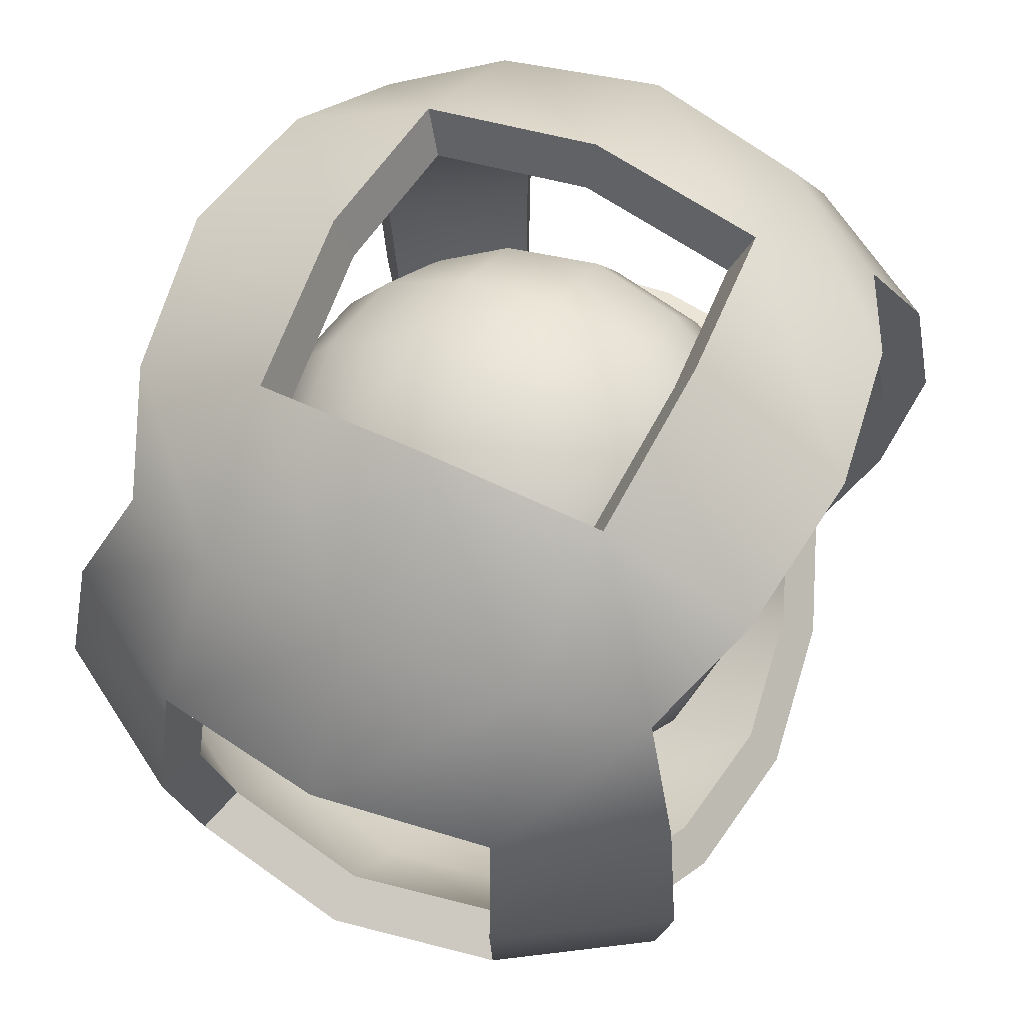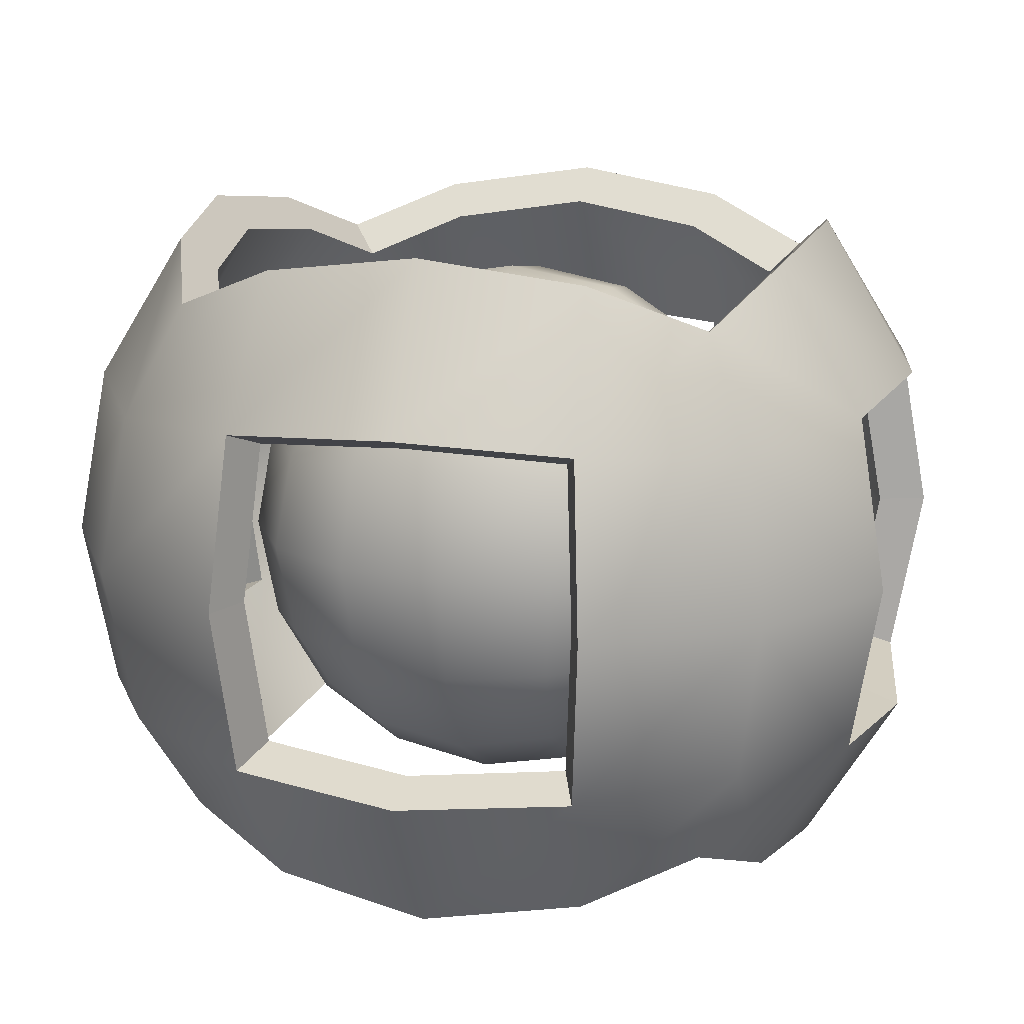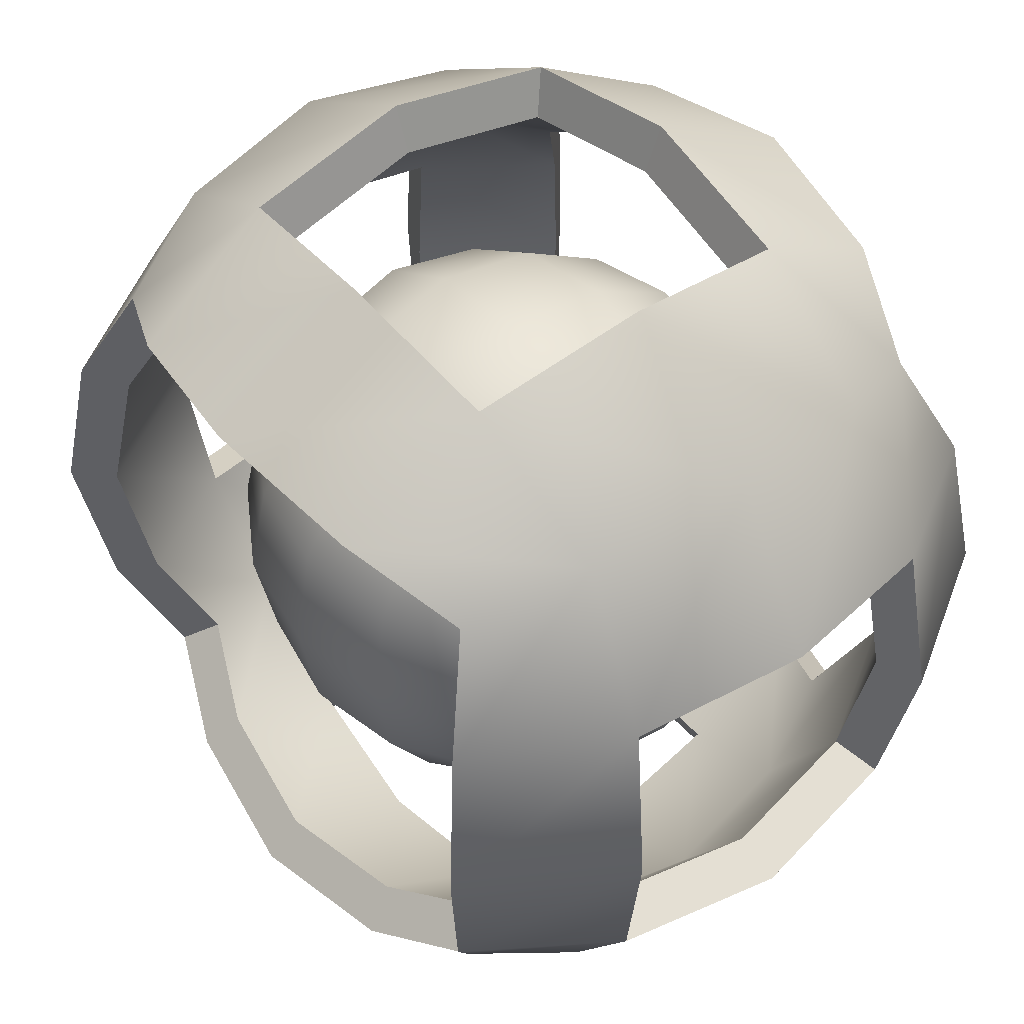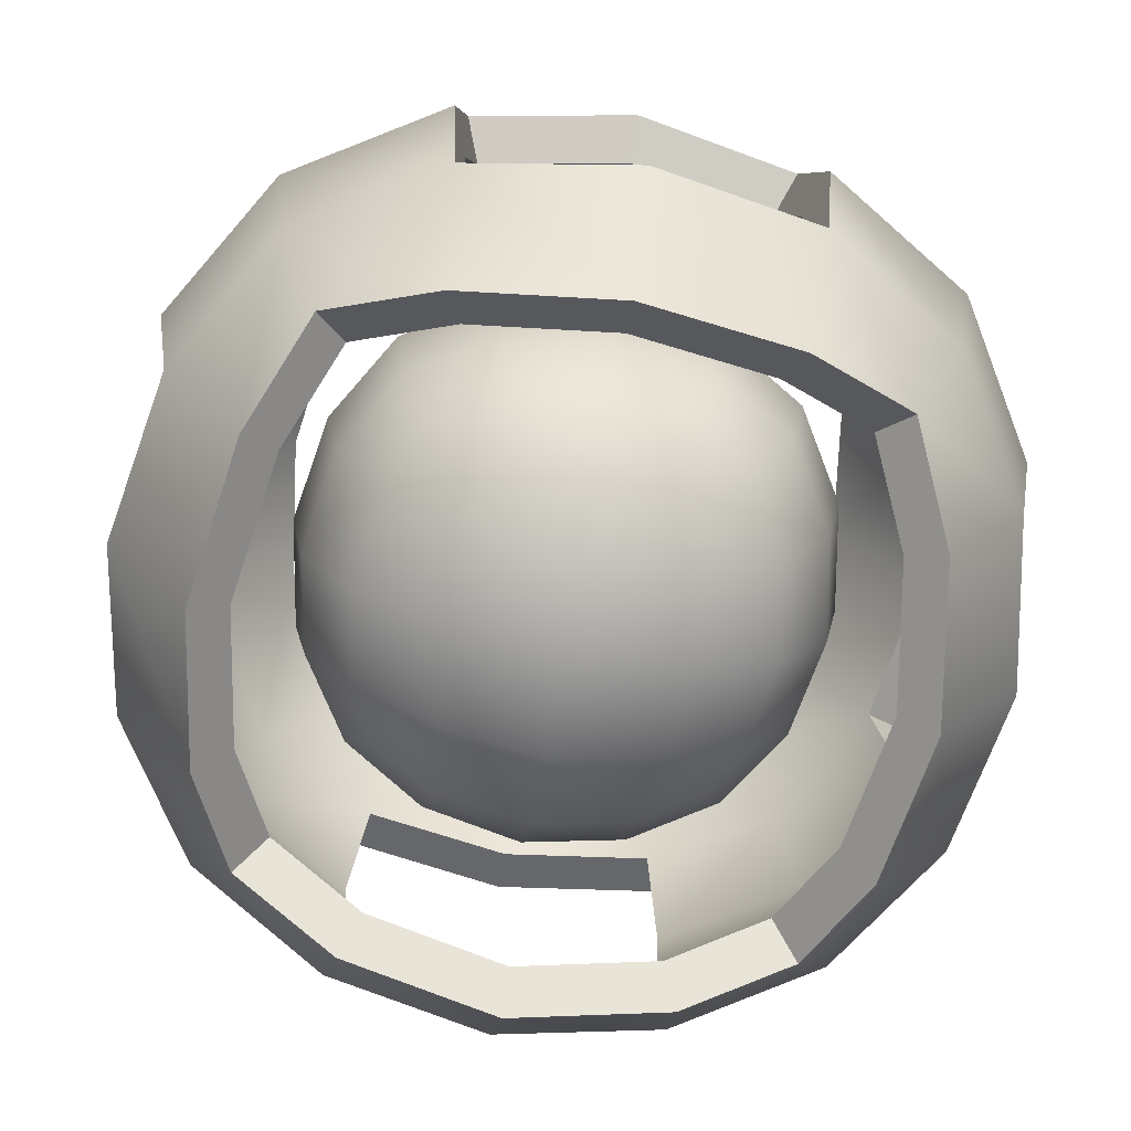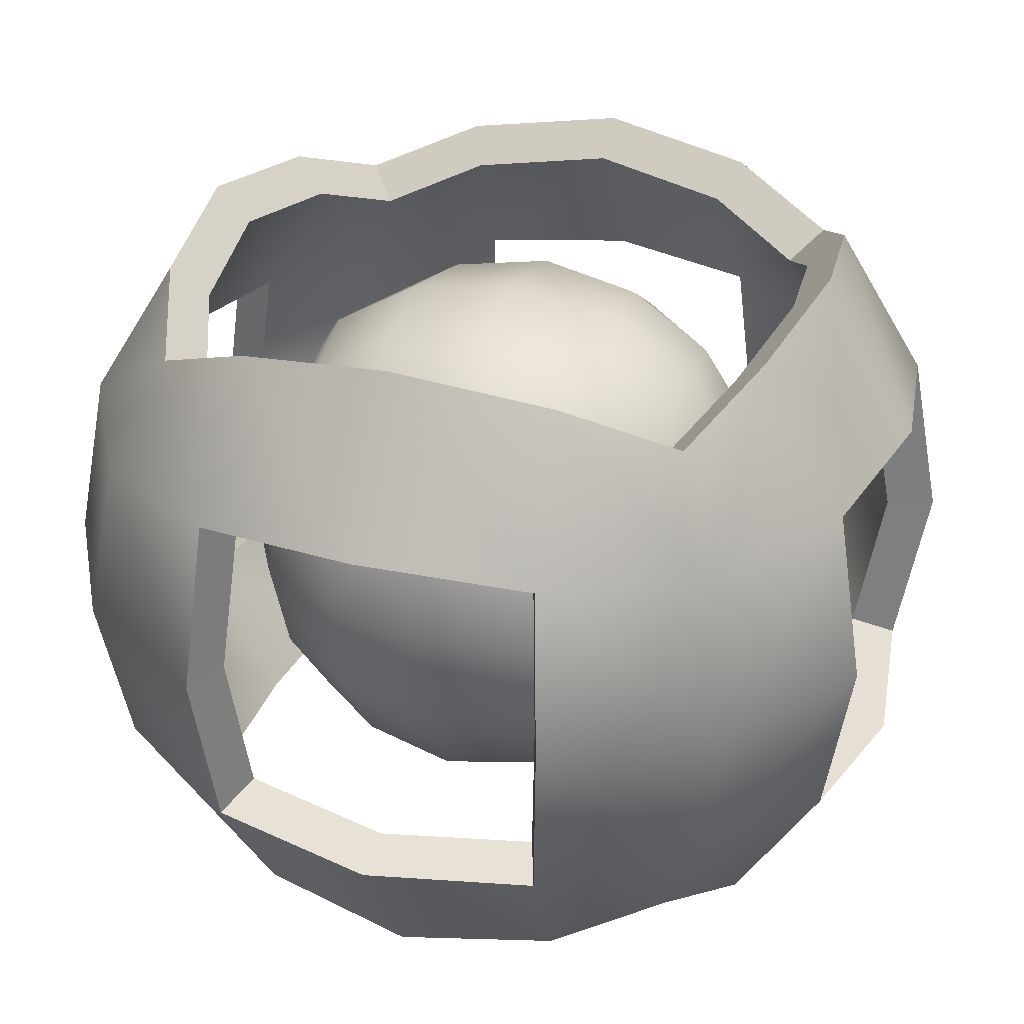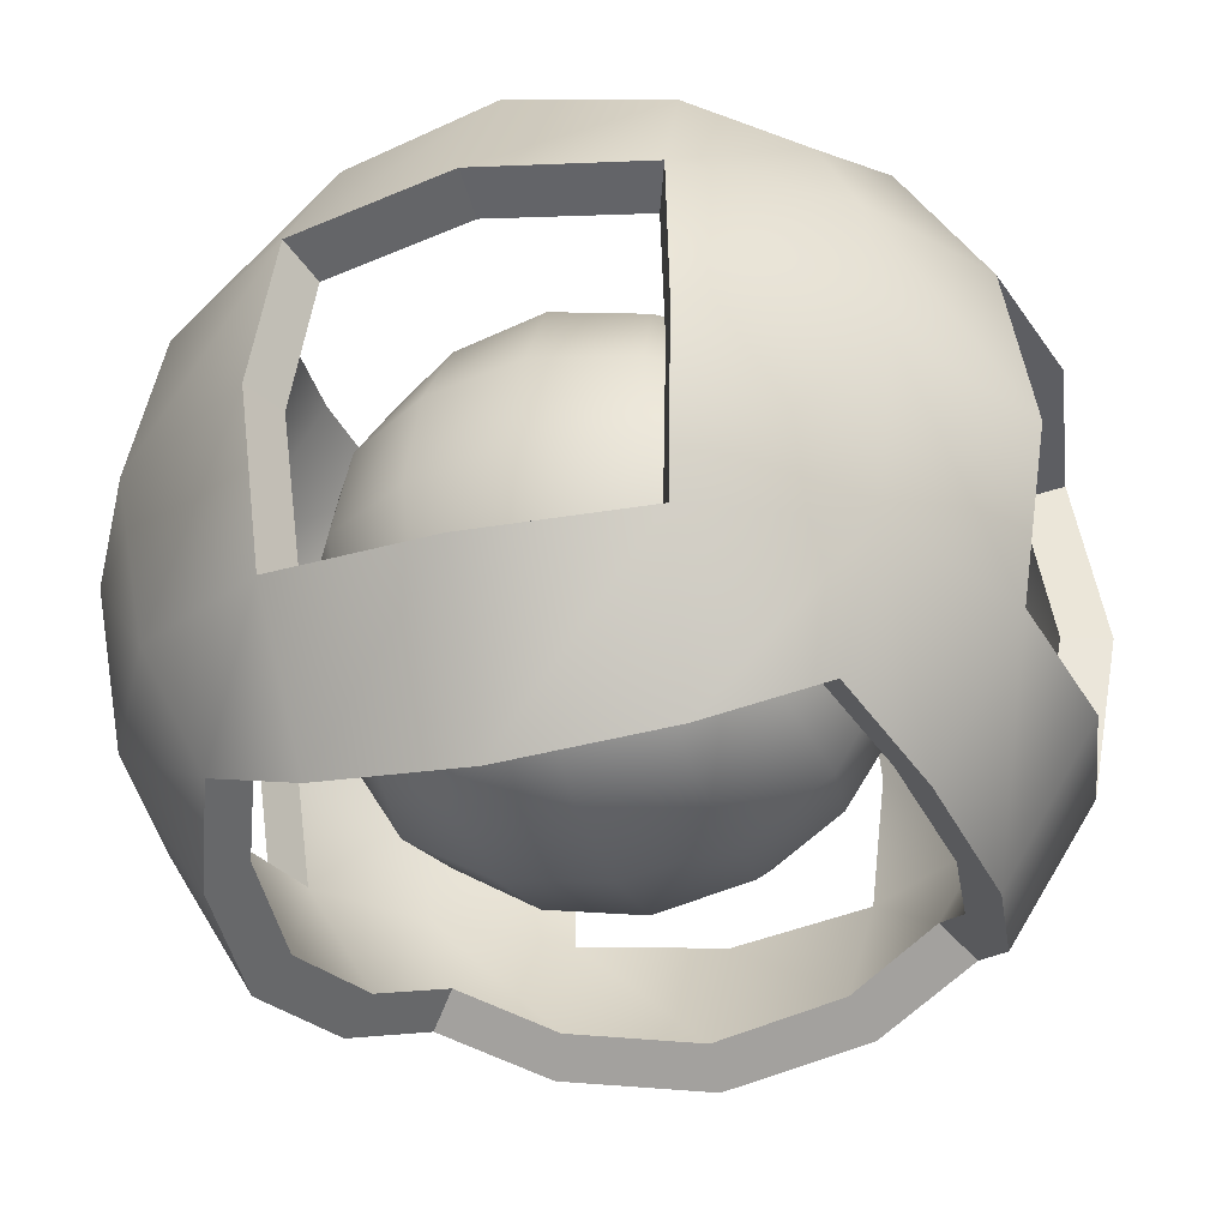
<metadata>
{"format":"obj","ext":"obj","renderer":"f3d","projection":"perspective","resolution":1024,"background":"white","views":[{"elev":62.6,"azim":-64.4,"up":"+Y"},{"elev":15.5,"azim":-164.5,"up":"+Z"},{"elev":48.4,"azim":51.9,"up":"+Y"},{"elev":-73.6,"azim":-99.9,"up":"+Z"},{"elev":30.5,"azim":-69.8,"up":"+Z"},{"elev":-31.9,"azim":-162.5,"up":"+Z"}]}
</metadata>
<code>
g default
v -0.3819 -0.3819 0.3819
v 0.3819 -0.3819 0.3819
v -0.3819 0.3819 0.3819
v 0.3819 0.3819 0.3819
v -0.3819 0.3819 -0.3819
v 0.3819 0.3819 -0.3819
v -0.3819 -0.3819 -0.3819
v 0.3819 -0.3819 -0.3819
v -0.4824 0.4824 -0
v 0.4824 0 -0.4824
v 0 -0.4824 -0.4824
v -0.4824 -0 -0.4824
v 0.4824 -0.4824 -0
v -0.4824 -0.4824 0
v 0 -0.4824 0.4824
v 0.4824 -0 0.4824
v 0 0.4824 0.4824
v -0.4824 0 0.4824
v 0.4824 0.4824 0
v 0 0.4824 -0.4824
v -0.2448 0.5729 0.2448
v 0.2448 0.5729 0.2448
v 0.2448 0.5729 -0.2448
v -0.2448 0.5729 -0.2448
v -0.2448 -0.5729 -0.2448
v 0.2448 -0.5729 -0.2448
v 0.2448 -0.5729 0.2448
v -0.2448 -0.5729 0.2448
v 0.5729 -0.2448 0.2448
v 0.5729 -0.2448 -0.2448
v 0.5729 0.2448 -0.2448
v 0.5729 0.2448 0.2448
v -0.5729 -0.2448 -0.2448
v -0.5729 -0.2448 0.2448
v -0.5729 0.2448 0.2448
v -0.5729 0.2448 -0.2448
v -0 0.6146 0.263
v 0.263 0.6146 0
v 0 0.6146 -0.263
v -0.263 0.6146 -0
v -0 -0.6146 -0.263
v 0.263 -0.6146 -0
v 0 -0.6146 0.263
v -0.263 -0.6146 0
v 0.6146 -0.263 0
v 0.6146 -0 -0.263
v 0.6146 0.263 -0
v 0.6146 0 0.263
v -0.6146 -0.263 -0
v -0.6146 -0 0.263
v -0.6146 0.263 0
v -0.6146 0 -0.263
v -0.2266 -0.4492 0.4492
v 0.2266 -0.4492 0.4492
v 0.4492 -0.2266 0.4492
v 0.4492 0.2266 0.4492
v 0.2266 0.4492 0.4492
v -0.2266 0.4492 0.4492
v -0.4492 0.2266 0.4492
v -0.4492 -0.2266 0.4492
v 0.4492 0.4492 0.2266
v 0.4492 0.4492 -0.2266
v 0.2266 0.4492 -0.4492
v -0.2266 0.4492 -0.4492
v -0.4492 0.4492 -0.2266
v -0.4492 0.4492 0.2266
v 0.4492 0.2266 -0.4492
v 0.4492 -0.2266 -0.4492
v 0.2266 -0.4492 -0.4492
v -0.2266 -0.4492 -0.4492
v -0.4492 -0.2266 -0.4492
v -0.4492 0.2266 -0.4492
v 0.4492 -0.4492 -0.2266
v 0.4492 -0.4492 0.2266
v -0.4492 -0.4492 0.2266
v -0.4492 -0.4492 -0.2266
v -0.4285 -0.4285 0.4285
v -0.2538 -0.5028 0.5028
v -0.5028 -0.2538 0.5028
v 0 -0.5394 0.5394
v -0.5394 0 0.5394
v 0.2538 -0.5028 0.5028
v 0.4285 -0.4285 0.4285
v 0.5028 -0.2538 0.5028
v 0.5394 -0 0.5394
v 0.5028 0.2538 0.5028
v 0.4285 0.4285 0.4285
v 0.2538 0.5028 0.5028
v 0 0.5394 0.5394
v -0.5028 0.2538 0.5028
v -0.2538 0.5028 0.5028
v -0.4285 0.4285 0.4285
v -0.2727 0.6432 0.2727
v -0.5028 0.5028 0.2538
v -0 0.6899 0.2916
v -0.2916 0.6899 -0
v -0.5394 0.5394 -0
v 0.2727 0.6432 0.2727
v 0.5028 0.5028 0.2538
v 0.5394 0.5394 0
v 0.2916 0.6899 0
v 0.2727 0.6432 -0.2727
v 0 0.6899 -0.2916
v 0.5028 0.5028 -0.2538
v 0.4285 0.4285 -0.4285
v 0.2538 0.5028 -0.5028
v -0 0.5394 -0.5394
v -0.2727 0.6432 -0.2727
v -0.5028 0.5028 -0.2538
v -0.2538 0.5028 -0.5028
v -0.4285 0.4285 -0.4285
v -0.5028 0.2538 -0.5028
v -0.5394 -0 -0.5394
v 0.5028 0.2538 -0.5028
v 0.5394 0 -0.5394
v 0.5028 -0.2538 -0.5028
v 0.4285 -0.4285 -0.4285
v 0.2538 -0.5028 -0.5028
v -0 -0.5394 -0.5394
v -0.5028 -0.2538 -0.5028
v -0.2538 -0.5028 -0.5028
v -0.4285 -0.4285 -0.4285
v -0.2727 -0.6432 -0.2727
v -0.5028 -0.5028 -0.2538
v -0 -0.6899 -0.2916
v -0.2916 -0.6899 0
v -0.5394 -0.5394 0
v 0.2727 -0.6432 -0.2727
v 0.5028 -0.5028 -0.2538
v 0.5394 -0.5394 -0
v 0.2916 -0.6899 -0
v 0.2727 -0.6432 0.2727
v 0 -0.6899 0.2916
v 0.5028 -0.5028 0.2538
v -0.2727 -0.6432 0.2727
v -0.5028 -0.5028 0.2538
v 0.6432 -0.2727 0.2727
v 0.6899 -0.2916 0
v 0.6899 0 0.2916
v 0.6432 -0.2727 -0.2727
v 0.6899 -0 -0.2916
v 0.6432 0.2727 -0.2727
v 0.6899 0.2916 -0
v 0.6432 0.2727 0.2727
v -0.6432 -0.2727 -0.2727
v -0.6899 -0.2916 -0
v -0.6899 0 -0.2916
v -0.6432 -0.2727 0.2727
v -0.6899 -0 0.2916
v -0.6432 0.2727 0.2727
v -0.6899 0.2916 0
v -0.6432 0.2727 -0.2727
g grapple_shell
f 92 91 93 94
f 91 89 95 93
f 94 93 96 97
f 89 88 98 95
f 88 87 99 98
f 98 99 100 101
f 101 100 104 102
f 102 104 105 106
f 103 102 106 107
f 97 96 108 109
f 108 103 107 110
f 109 108 110 111
f 122 121 123 124
f 121 119 125 123
f 124 123 126 127
f 119 118 128 125
f 118 117 129 128
f 128 129 130 131
f 131 130 134 132
f 132 134 83 82
f 133 132 82 80
f 127 126 135 136
f 135 133 80 78
f 136 135 78 77
f 83 134 137 84
f 134 130 138 137
f 84 137 139 85
f 130 129 140 138
f 129 117 116 140
f 140 116 115 141
f 141 115 114 142
f 142 114 105 104
f 143 142 104 100
f 85 139 144 86
f 144 143 100 99
f 86 144 99 87
f 122 124 145 120
f 124 127 146 145
f 120 145 147 113
f 127 136 148 146
f 136 77 79 148
f 148 79 81 149
f 149 81 90 150
f 150 90 92 94
f 151 150 94 97
f 113 147 152 112
f 152 151 97 109
f 112 152 109 111
f 3 66 21 58
f 58 21 37 17
f 66 9 40 21
f 17 37 22 57
f 57 22 61 4
f 22 38 19 61
f 38 23 62 19
f 23 63 6 62
f 39 20 63 23
f 9 65 24 40
f 24 64 20 39
f 65 5 64 24
f 7 76 25 70
f 70 25 41 11
f 76 14 44 25
f 11 41 26 69
f 69 26 73 8
f 26 42 13 73
f 42 27 74 13
f 27 54 2 74
f 43 15 54 27
f 14 75 28 44
f 28 53 15 43
f 75 1 53 28
f 2 55 29 74
f 74 29 45 13
f 55 16 48 29
f 13 45 30 73
f 73 30 68 8
f 30 46 10 68
f 46 31 67 10
f 31 62 6 67
f 47 19 62 31
f 16 56 32 48
f 32 61 19 47
f 56 4 61 32
f 7 71 33 76
f 76 33 49 14
f 71 12 52 33
f 14 49 34 75
f 75 34 60 1
f 34 50 18 60
f 50 35 59 18
f 35 66 3 59
f 51 9 66 35
f 12 72 36 52
f 36 65 9 51
f 72 5 65 36
f 64 5 111 110
f 5 72 112 111
f 72 12 113 112
f 12 71 120 113
f 71 7 122 120
f 7 70 121 122
f 70 11 119 121
f 11 69 118 119
f 69 8 117 118
f 8 68 116 117
f 68 10 115 116
f 10 67 114 115
f 67 6 105 114
f 6 63 106 105
f 63 20 107 106
f 20 64 110 107
f 53 1 77 78
f 1 60 79 77
f 60 18 81 79
f 18 59 90 81
f 59 3 92 90
f 3 58 91 92
f 58 17 89 91
f 17 57 88 89
f 57 4 87 88
f 4 56 86 87
f 56 16 85 86
f 16 55 84 85
f 55 2 83 84
f 2 54 82 83
f 54 15 80 82
f 15 53 78 80
f 29 48 139 137
f 48 32 144 139
f 32 47 143 144
f 47 31 142 143
f 31 46 141 142
f 46 30 140 141
f 30 45 138 140
f 45 29 137 138
f 25 44 126 123
f 44 28 135 126
f 28 43 133 135
f 43 27 132 133
f 27 42 131 132
f 42 26 128 131
f 26 41 125 128
f 41 25 123 125
f 33 52 147 145
f 52 36 152 147
f 36 51 151 152
f 51 35 150 151
f 35 50 149 150
f 50 34 148 149
f 34 49 146 148
f 49 33 145 146
f 21 40 96 93
f 40 24 108 96
f 24 39 103 108
f 39 23 102 103
f 23 38 101 102
f 38 22 98 101
f 22 37 95 98
f 37 21 93 95
g default
v -0.2546 -0.2546 0.2546
v 0.2546 -0.2546 0.2546
v -0.2546 0.2546 0.2546
v 0.2546 0.2546 0.2546
v -0.2546 0.2546 -0.2546
v 0.2546 0.2546 -0.2546
v -0.2546 -0.2546 -0.2546
v 0.2546 -0.2546 -0.2546
v -0.3216 0.3216 -0
v 0.3216 0 -0.3216
v 0 -0.3216 -0.3216
v -0.3216 -0 -0.3216
v 0.3216 -0.3216 -0
v -0.3216 -0.3216 0
v 0 -0.3216 0.3216
v 0.3216 -0 0.3216
v 0 0.3216 0.3216
v -0.3216 0 0.3216
v 0.3216 0.3216 0
v 0 0.3216 -0.3216
v 0 -0 0.4392
v 0 0.4392 -0
v 0 -0 -0.4392
v 0 -0.4392 0
v 0.4392 -0 0
v -0.4392 -0 -0
v -0.1632 -0.1632 0.3819
v 0.1632 -0.1632 0.3819
v 0.1632 0.1632 0.3819
v -0.1632 0.1632 0.3819
v -0.1632 0.3819 0.1632
v 0.1632 0.3819 0.1632
v 0.1632 0.3819 -0.1632
v -0.1632 0.3819 -0.1632
v -0.1632 0.1632 -0.3819
v 0.1632 0.1632 -0.3819
v 0.1632 -0.1632 -0.3819
v -0.1632 -0.1632 -0.3819
v -0.1632 -0.3819 -0.1632
v 0.1632 -0.3819 -0.1632
v 0.1632 -0.3819 0.1632
v -0.1632 -0.3819 0.1632
v 0.3819 -0.1632 0.1632
v 0.3819 -0.1632 -0.1632
v 0.3819 0.1632 -0.1632
v 0.3819 0.1632 0.1632
v -0.3819 -0.1632 -0.1632
v -0.3819 -0.1632 0.1632
v -0.3819 0.1632 0.1632
v -0.3819 0.1632 -0.1632
v -0 -0.1753 0.4097
v 0.1753 -0 0.4097
v 0 0.1753 0.4097
v -0.1753 0 0.4097
v -0 0.4097 0.1753
v 0.1753 0.4097 0
v 0 0.4097 -0.1753
v -0.1753 0.4097 -0
v -0 0.1753 -0.4097
v 0.1753 0 -0.4097
v 0 -0.1753 -0.4097
v -0.1753 -0 -0.4097
v -0 -0.4097 -0.1753
v 0.1753 -0.4097 -0
v 0 -0.4097 0.1753
v -0.1753 -0.4097 0
v 0.4097 -0.1753 0
v 0.4097 -0 -0.1753
v 0.4097 0.1753 -0
v 0.4097 0 0.1753
v -0.4097 -0.1753 -0
v -0.4097 -0 0.1753
v -0.4097 0.1753 0
v -0.4097 0 -0.1753
v -0.151 -0.2995 0.2995
v 0.151 -0.2995 0.2995
v 0.2995 -0.151 0.2995
v 0.2995 0.151 0.2995
v 0.151 0.2995 0.2995
v -0.151 0.2995 0.2995
v -0.2995 0.151 0.2995
v -0.2995 -0.151 0.2995
v 0.2995 0.2995 0.151
v 0.2995 0.2995 -0.151
v 0.151 0.2995 -0.2995
v -0.151 0.2995 -0.2995
v -0.2995 0.2995 -0.151
v -0.2995 0.2995 0.151
v 0.2995 0.151 -0.2995
v 0.2995 -0.151 -0.2995
v 0.151 -0.2995 -0.2995
v -0.151 -0.2995 -0.2995
v -0.2995 -0.151 -0.2995
v -0.2995 0.151 -0.2995
v 0.2995 -0.2995 -0.151
v 0.2995 -0.2995 0.151
v -0.2995 -0.2995 0.151
v -0.2995 -0.2995 -0.151
g grapple_shell grapple_core
f 153 227 179 234
f 227 167 203 179
f 179 203 173 206
f 234 179 206 170
f 167 228 180 203
f 228 154 229 180
f 180 229 168 204
f 203 180 204 173
f 173 204 181 205
f 204 168 230 181
f 181 230 156 231
f 205 181 231 169
f 170 206 182 233
f 206 173 205 182
f 182 205 169 232
f 233 182 232 155
f 155 232 183 240
f 232 169 207 183
f 183 207 174 210
f 240 183 210 161
f 169 231 184 207
f 231 156 235 184
f 184 235 171 208
f 207 184 208 174
f 174 208 185 209
f 208 171 236 185
f 185 236 158 237
f 209 185 237 172
f 161 210 186 239
f 210 174 209 186
f 186 209 172 238
f 239 186 238 157
f 157 238 187 246
f 238 172 211 187
f 187 211 175 214
f 246 187 214 164
f 172 237 188 211
f 237 158 241 188
f 188 241 162 212
f 211 188 212 175
f 175 212 189 213
f 212 162 242 189
f 189 242 160 243
f 213 189 243 163
f 164 214 190 245
f 214 175 213 190
f 190 213 163 244
f 245 190 244 159
f 159 244 191 250
f 244 163 215 191
f 191 215 176 218
f 250 191 218 166
f 163 243 192 215
f 243 160 247 192
f 192 247 165 216
f 215 192 216 176
f 176 216 193 217
f 216 165 248 193
f 193 248 154 228
f 217 193 228 167
f 166 218 194 249
f 218 176 217 194
f 194 217 167 227
f 249 194 227 153
f 154 248 195 229
f 248 165 219 195
f 195 219 177 222
f 229 195 222 168
f 165 247 196 219
f 247 160 242 196
f 196 242 162 220
f 219 196 220 177
f 177 220 197 221
f 220 162 241 197
f 197 241 158 236
f 221 197 236 171
f 168 222 198 230
f 222 177 221 198
f 198 221 171 235
f 230 198 235 156
f 159 250 199 245
f 250 166 223 199
f 199 223 178 226
f 245 199 226 164
f 166 249 200 223
f 249 153 234 200
f 200 234 170 224
f 223 200 224 178
f 178 224 201 225
f 224 170 233 201
f 201 233 155 240
f 225 201 240 161
f 164 226 202 246
f 226 178 225 202
f 202 225 161 239
f 246 202 239 157

</code>
